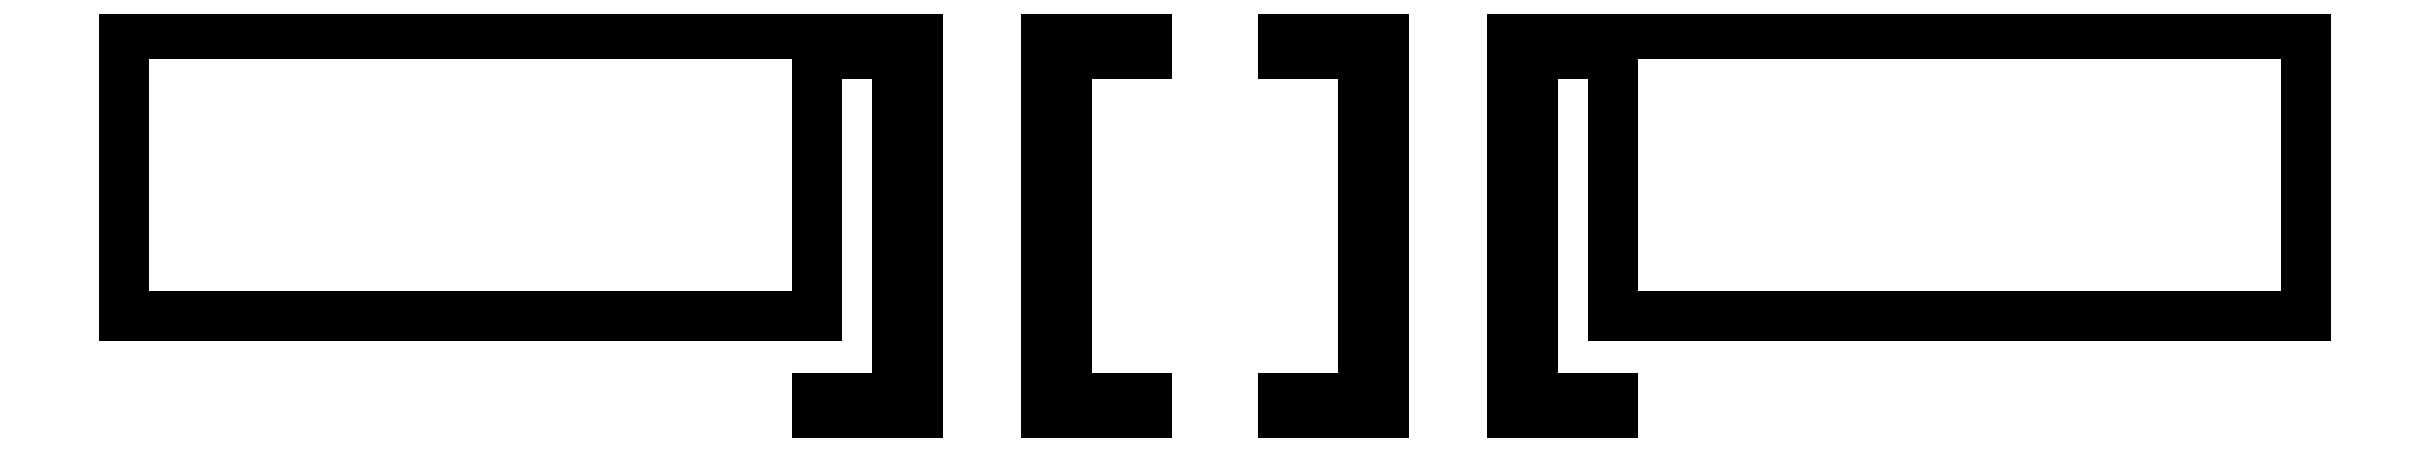
<metadata>
{"format":"dxf","ext":"dxf","renderer":"ezdxf+matplotlib","layout":"modelspace","background":"white","min_lineweight":24,"dpi":150}
</metadata>
<code>
0
SECTION
2
ENTITIES
0
LINE
8
0
10
-42.5
20
-11
11
-15.5
21
-11
0
LINE
8
0
10
-15.5
20
-11
11
-15.5
21
-3.65e-15
0
LINE
8
0
10
-15.5
20
-3.65e-15
11
-42.5
21
-1.001e-14
0
LINE
8
0
10
-42.5
20
-1.001e-14
11
-42.5
21
-11
0
LINE
8
0
10
-15.5
20
-0.8
11
-12.38
21
-0.8
0
LINE
8
0
10
-12.38
20
-0.8
11
-12.38
21
-14.2
0
LINE
8
0
10
-12.38
20
-14.2
11
-15.5
21
-14.2
0
LINE
8
0
10
-15.5
20
-14.2
11
-15.5
21
-15
0
LINE
8
0
10
-15.5
20
-15
11
-11.58
21
-15
0
LINE
8
0
10
-11.58
20
-15
11
-11.58
21
-2.727e-15
0
LINE
8
0
10
-11.58
20
-2.727e-15
11
-15.5
21
-3.65e-15
0
LINE
8
0
10
-15.5
20
-3.65e-15
11
-15.5
21
-0.8
0
LINE
8
0
10
-6.581
20
-1.55e-15
11
-6.581
21
-15
0
LINE
8
0
10
-6.581
20
-15
11
-2.66
21
-15
0
LINE
8
0
10
-2.66
20
-15
11
-2.66
21
-14.2
0
LINE
8
0
10
-2.66
20
-14.2
11
-5.78
21
-14.2
0
LINE
8
0
10
-5.78
20
-14.2
11
-5.78
21
-0.8
0
LINE
8
0
10
-5.78
20
-0.8
11
-2.66
21
-0.8
0
LINE
8
0
10
-2.66
20
-0.8
11
-2.66
21
-6.265e-16
0
LINE
8
0
10
-2.66
20
-6.265e-16
11
-6.581
21
-1.55e-15
0
LINE
8
0
10
2.66
20
-0.8
11
5.78
21
-0.8
0
LINE
8
0
10
5.78
20
-0.8
11
5.78
21
-14.2
0
LINE
8
0
10
5.78
20
-14.2
11
2.66
21
-14.2
0
LINE
8
0
10
2.66
20
-14.2
11
2.66
21
-15
0
LINE
8
0
10
2.66
20
-15
11
6.582
21
-15
0
LINE
8
0
10
6.582
20
-15
11
6.582
21
1.55e-15
0
LINE
8
0
10
6.582
20
1.55e-15
11
2.66
21
6.265e-16
0
LINE
8
0
10
2.66
20
6.265e-16
11
2.66
21
-0.8
0
LINE
8
0
10
11.58
20
2.727e-15
11
11.58
21
-15
0
LINE
8
0
10
11.58
20
-15
11
15.5
21
-15
0
LINE
8
0
10
15.5
20
-15
11
15.5
21
-14.2
0
LINE
8
0
10
15.5
20
-14.2
11
12.38
21
-14.2
0
LINE
8
0
10
12.38
20
-14.2
11
12.38
21
-0.8
0
LINE
8
0
10
12.38
20
-0.8
11
15.5
21
-0.8
0
LINE
8
0
10
15.5
20
-0.8
11
15.5
21
3.65e-15
0
LINE
8
0
10
15.5
20
3.65e-15
11
11.58
21
2.727e-15
0
LINE
8
0
10
15.5
20
3.65e-15
11
15.5
21
-11
0
LINE
8
0
10
15.5
20
-11
11
42.5
21
-11
0
LINE
8
0
10
42.5
20
-11
11
42.5
21
1.001e-14
0
LINE
8
0
10
42.5
20
1.001e-14
11
15.5
21
3.65e-15
0
ENDSEC
0
EOF

</code>
